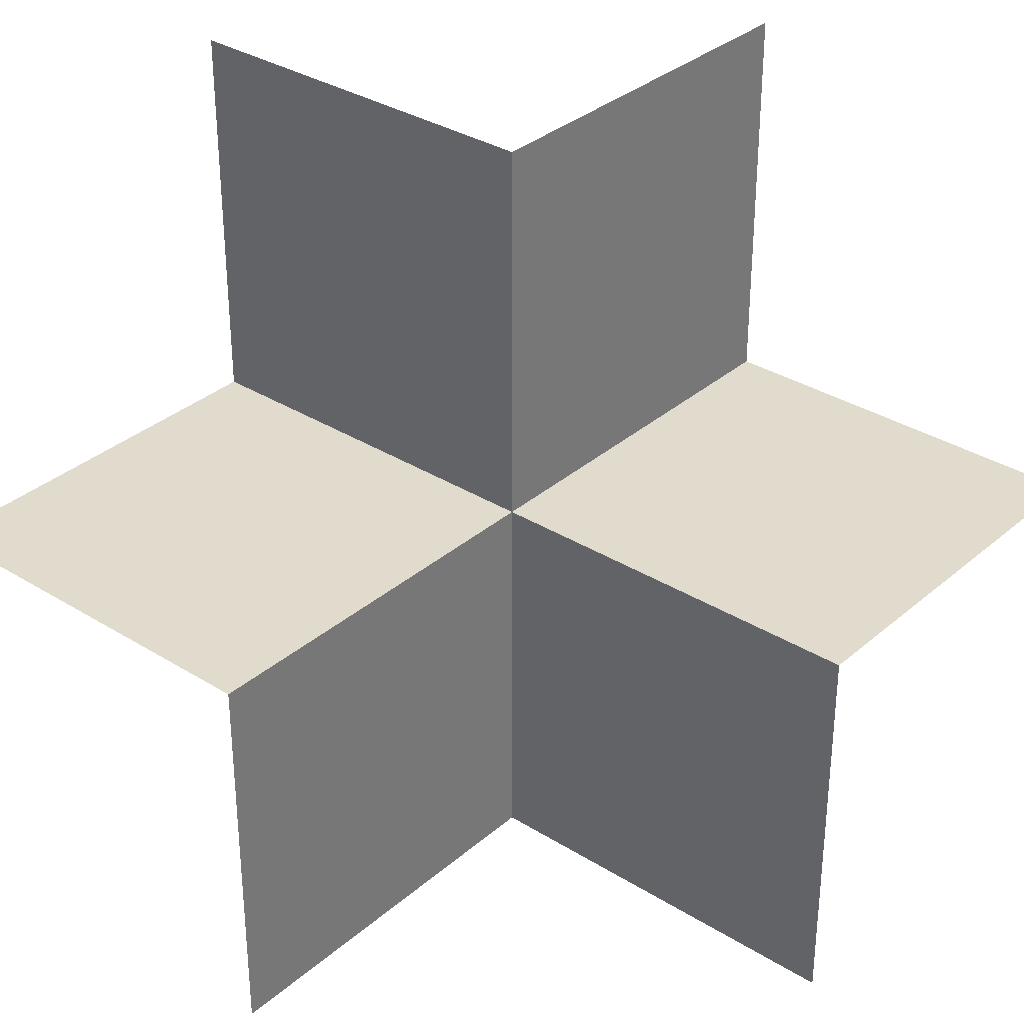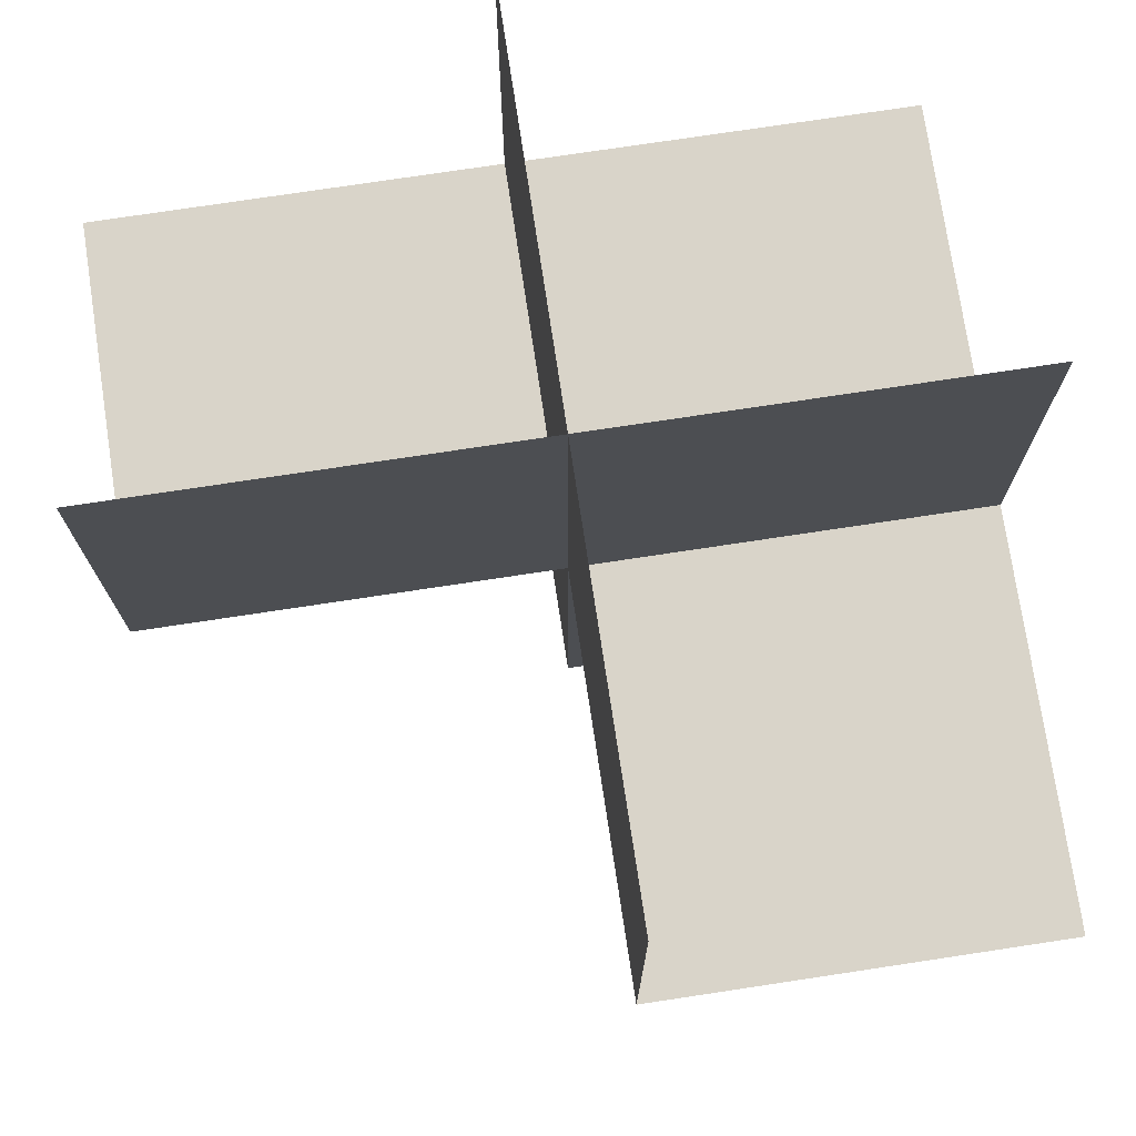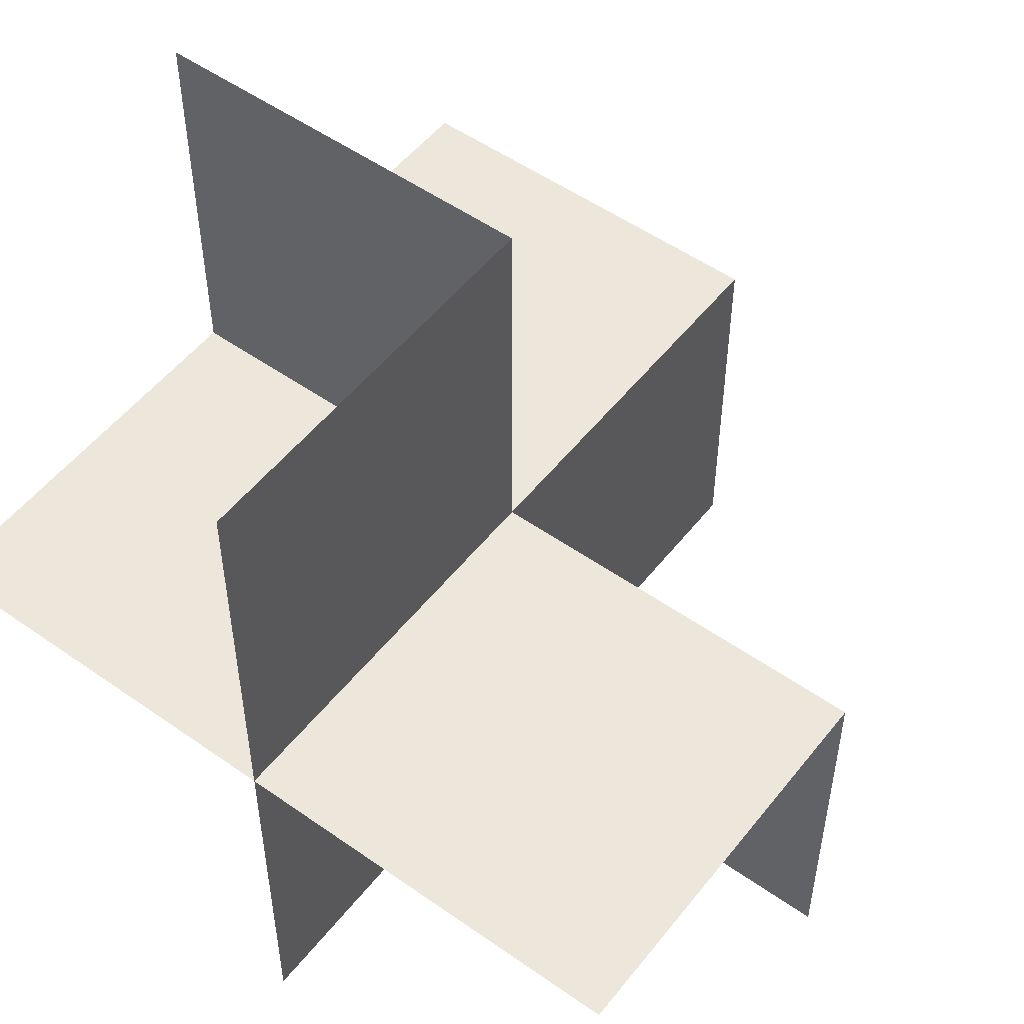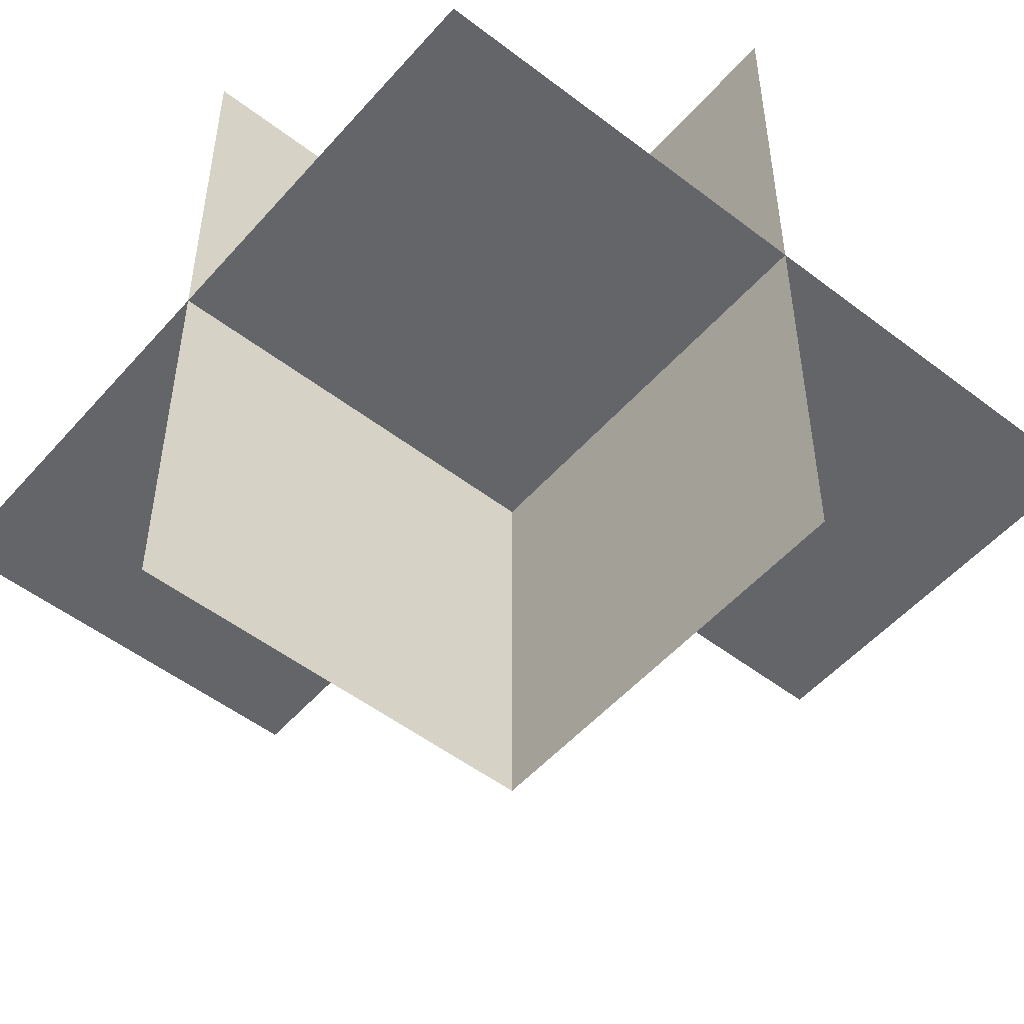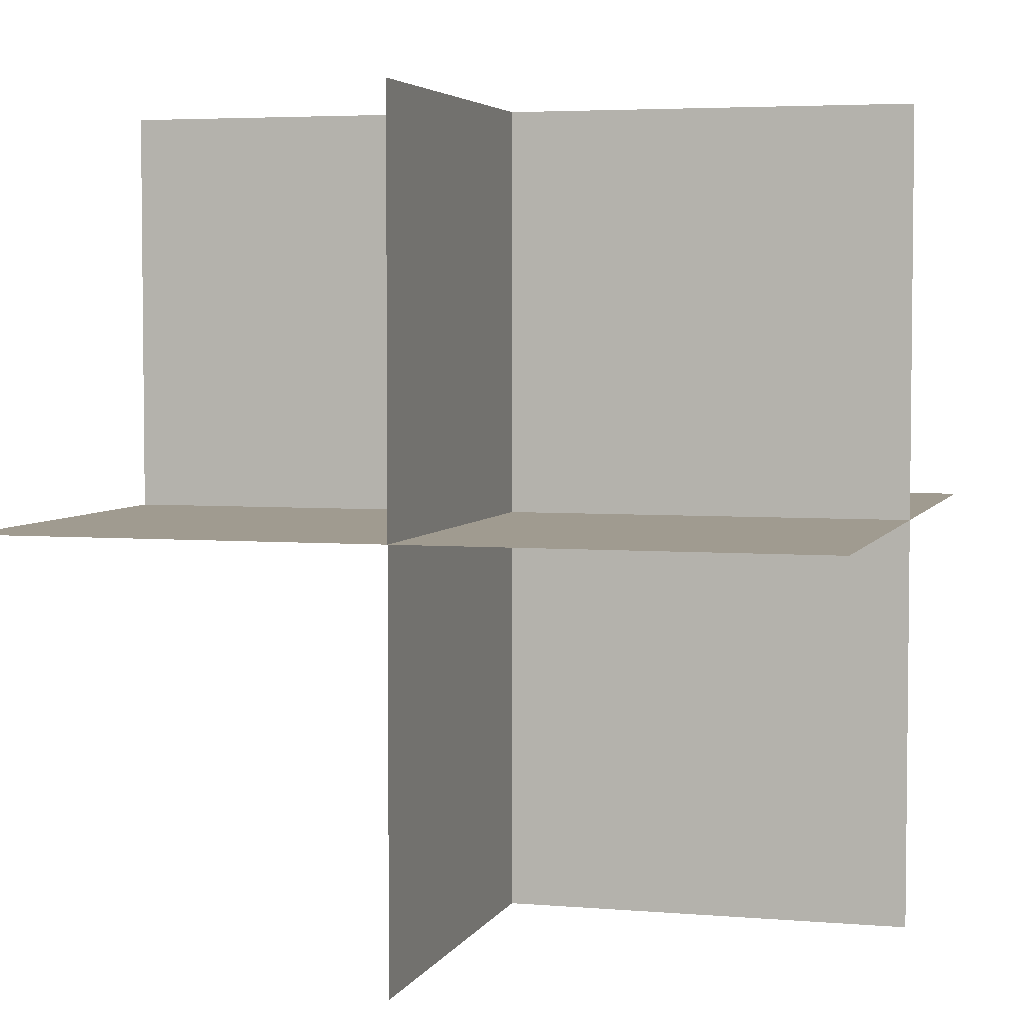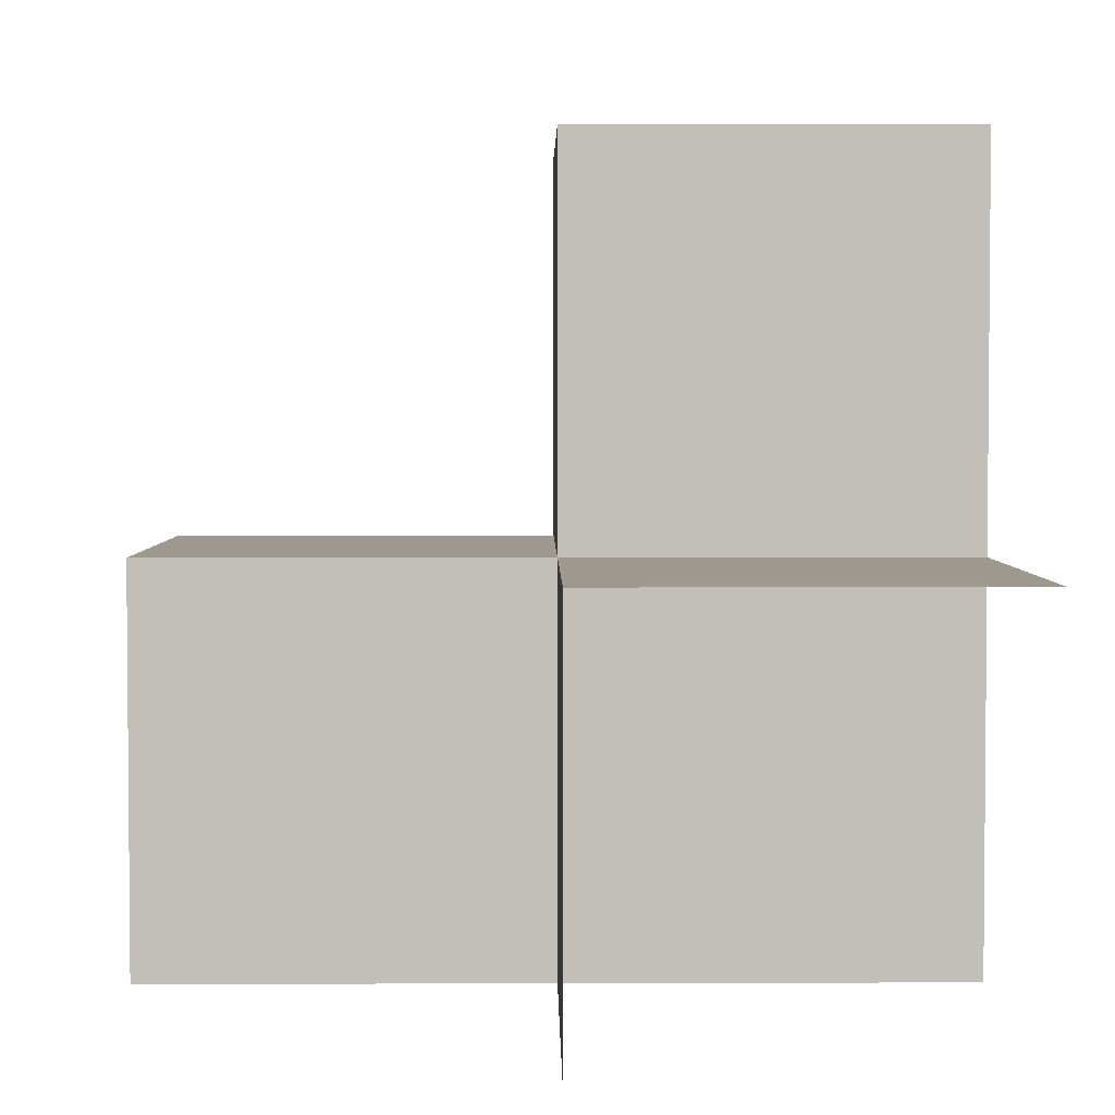
<metadata>
{"format":"obj","ext":"obj","renderer":"f3d","projection":"perspective","resolution":1024,"background":"white","views":[{"elev":33.3,"azim":40.5,"up":"+Z"},{"elev":74.9,"azim":81.4,"up":"+Y"},{"elev":52.4,"azim":-52.8,"up":"+Z"},{"elev":-51.6,"azim":-129.8,"up":"+Y"},{"elev":4.2,"azim":-164.4,"up":"+Y"},{"elev":3.4,"azim":89.4,"up":"+Z"}]}
</metadata>
<code>
o 0101_0010_立方体.090
v -22.38 -0 2.5
v -22.38 -0 2
v -22.38 0.5 2.5
v -22.88 -0 2
v -22.88 0.5 2.5
v -22.88 0.5 2
v -23.38 -0 2.5
v -23.38 -0 3
v -23.38 0.5 2.5
v -22.88 -0 2.5
v -22.88 -0 3
v -22.88 0.5 3
v -22.88 -0.5 2
v -23.38 0 2
v -22.88 -0.5 2.5
v -23.38 -0.5 2.5
f 6 10 5
f 4 1 10
f 5 1 3
f 12 10 5
f 11 7 10
f 5 7 9
f 15 7 16
f 13 10 15
f 10 14 7
f 6 4 10
f 4 2 1
f 5 10 1
f 12 11 10
f 11 8 7
f 5 10 7
f 15 10 7
f 13 4 10
f 10 4 14

</code>
